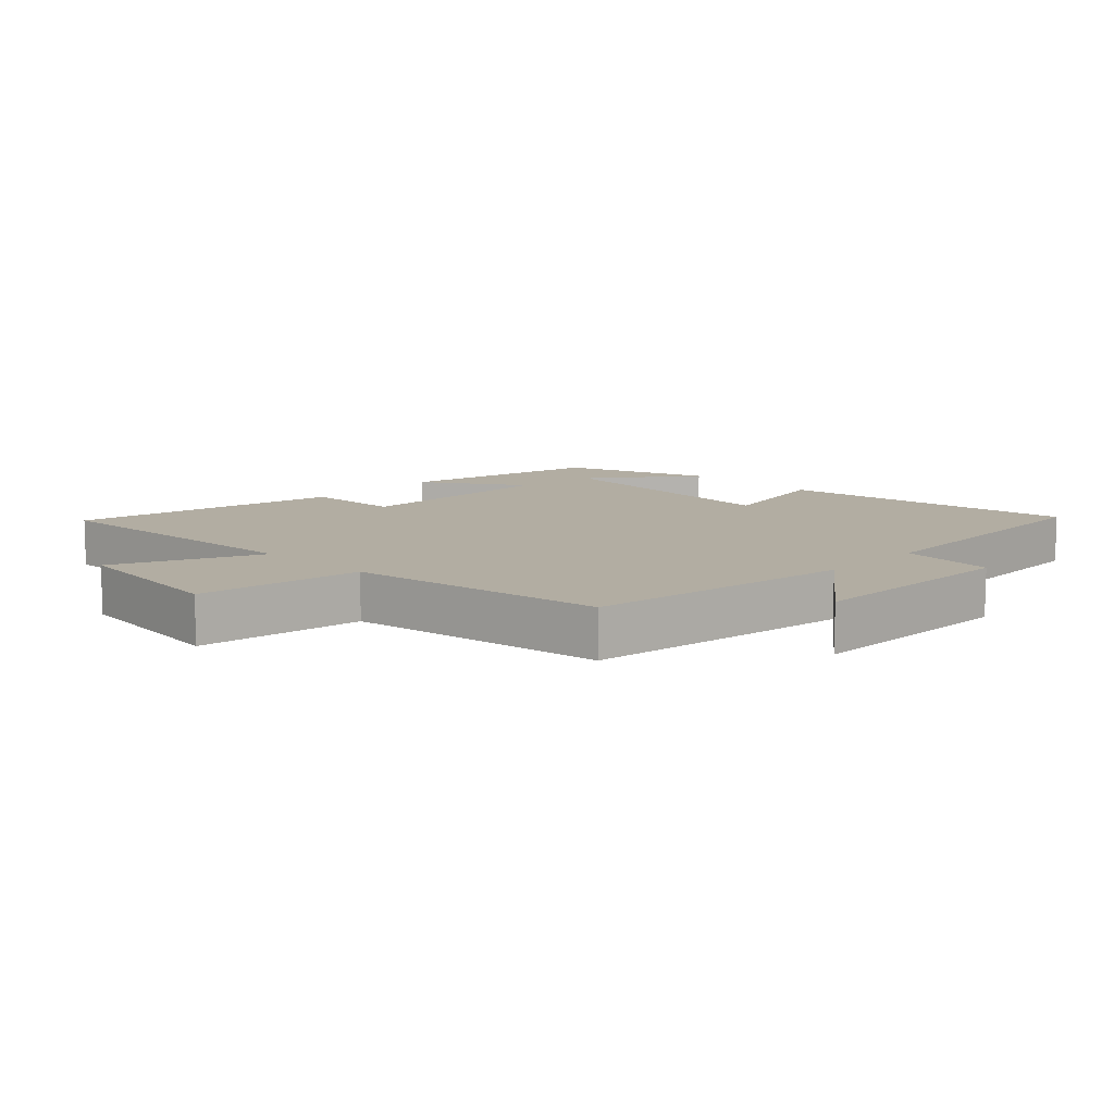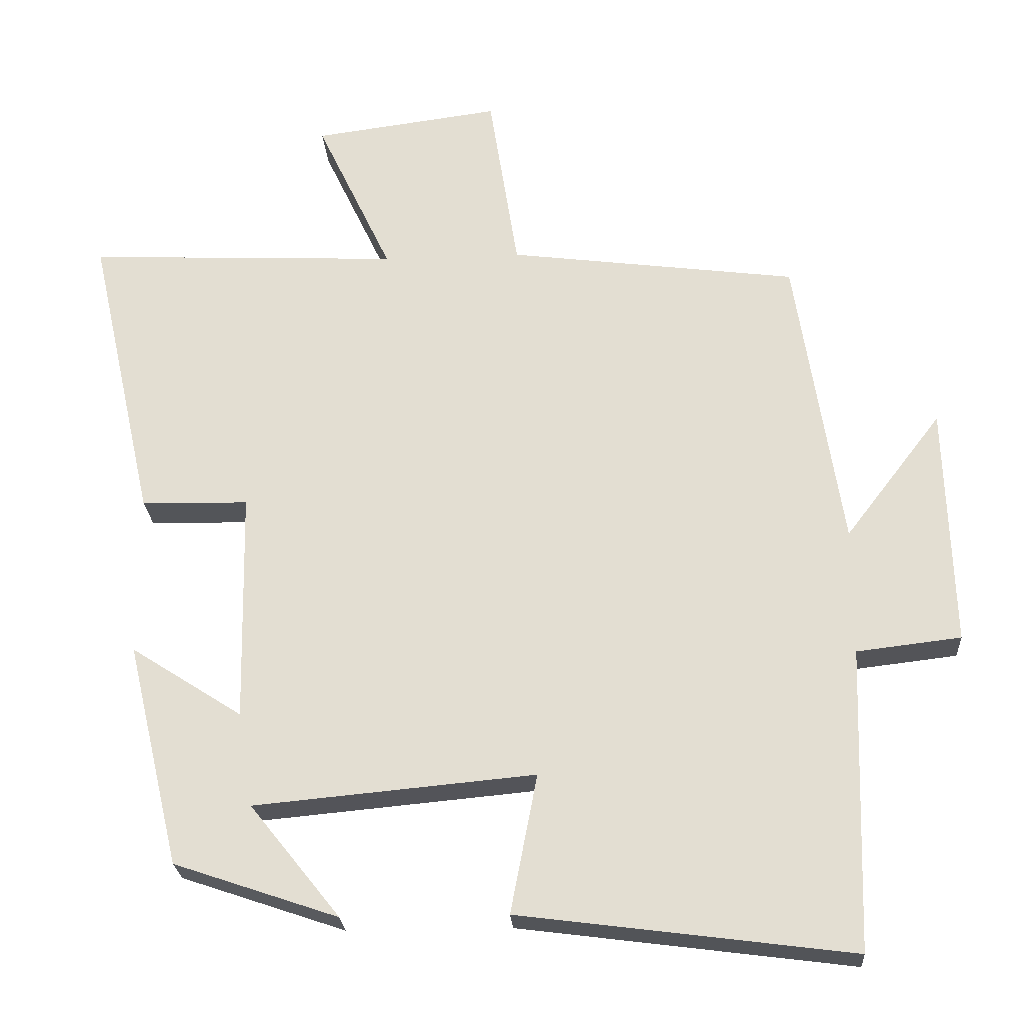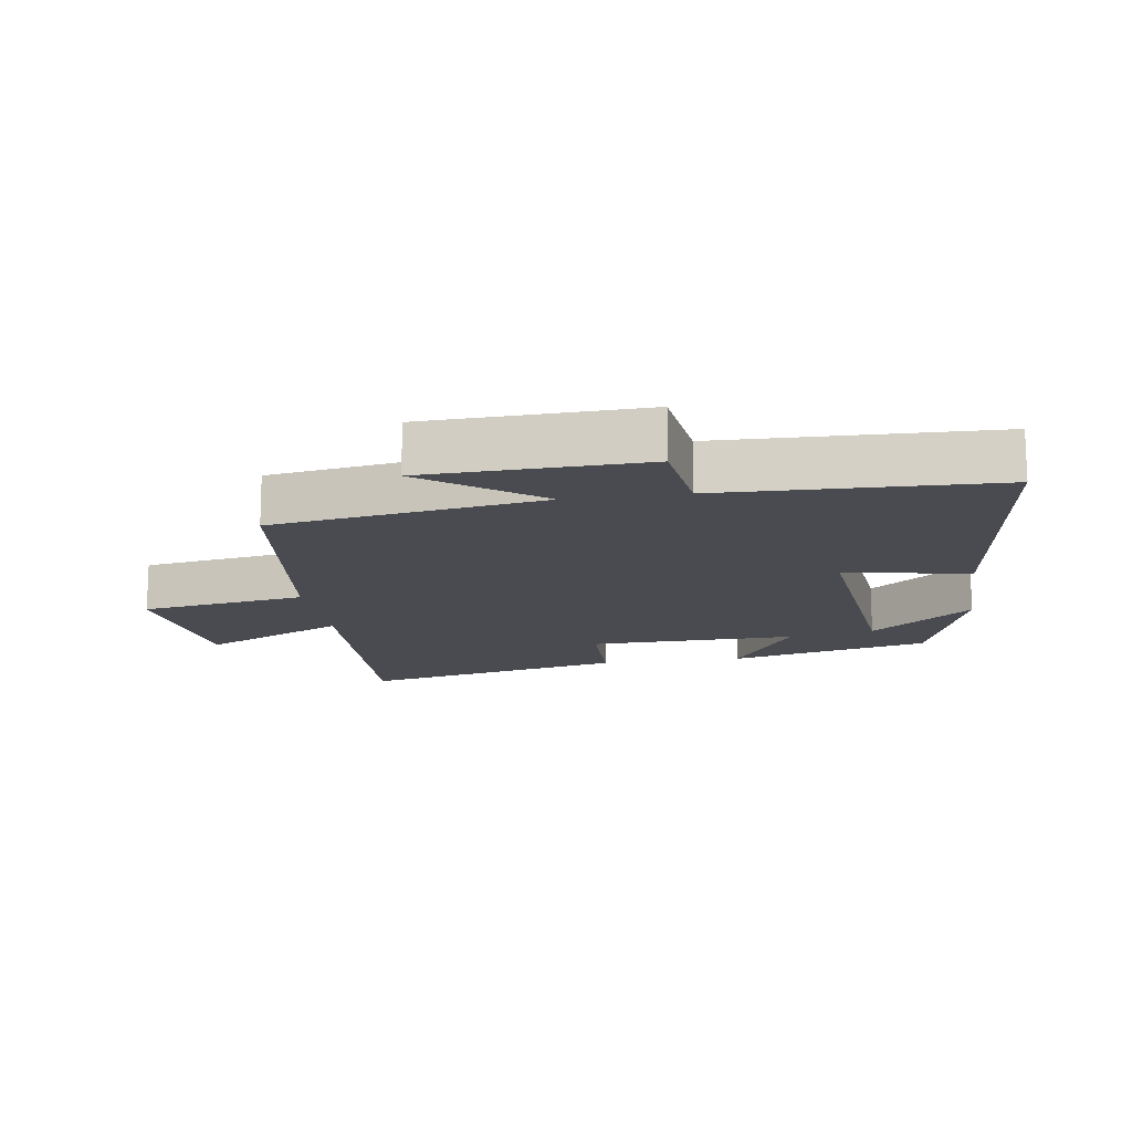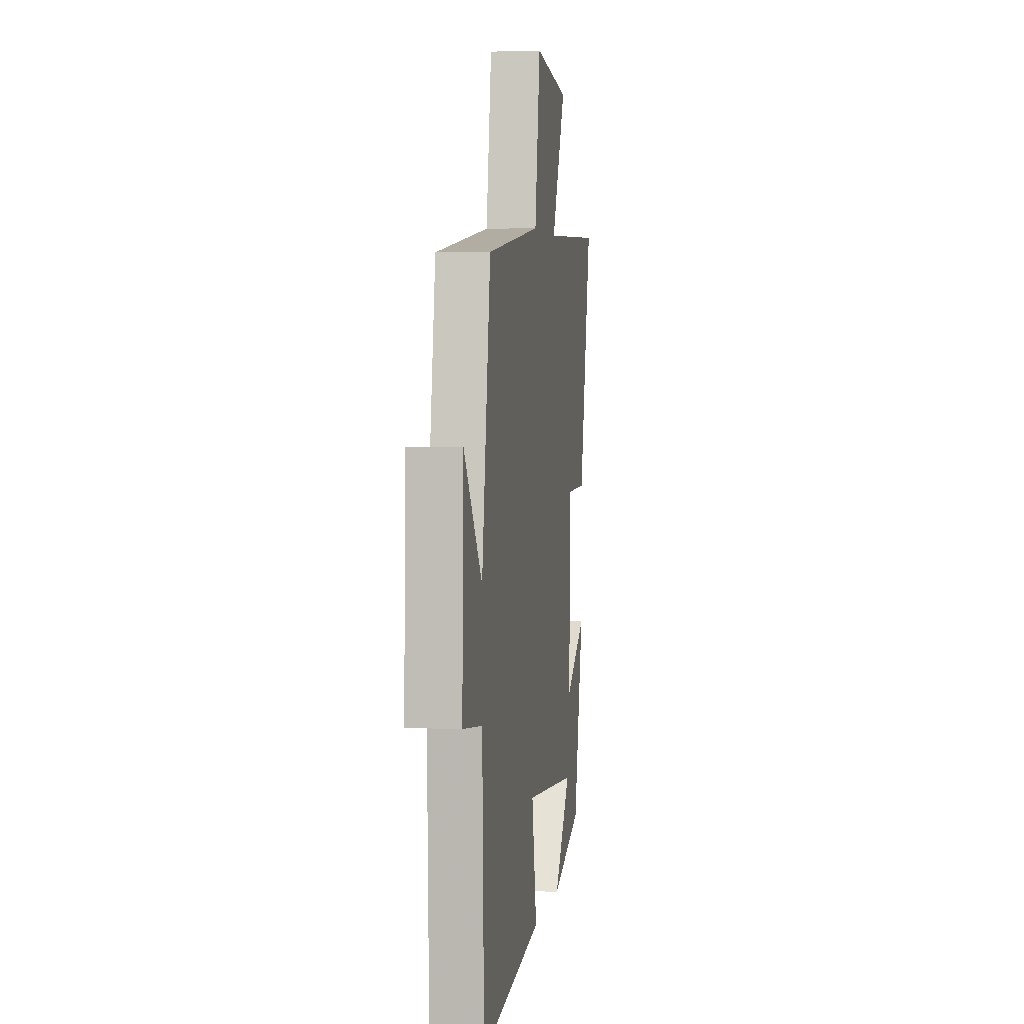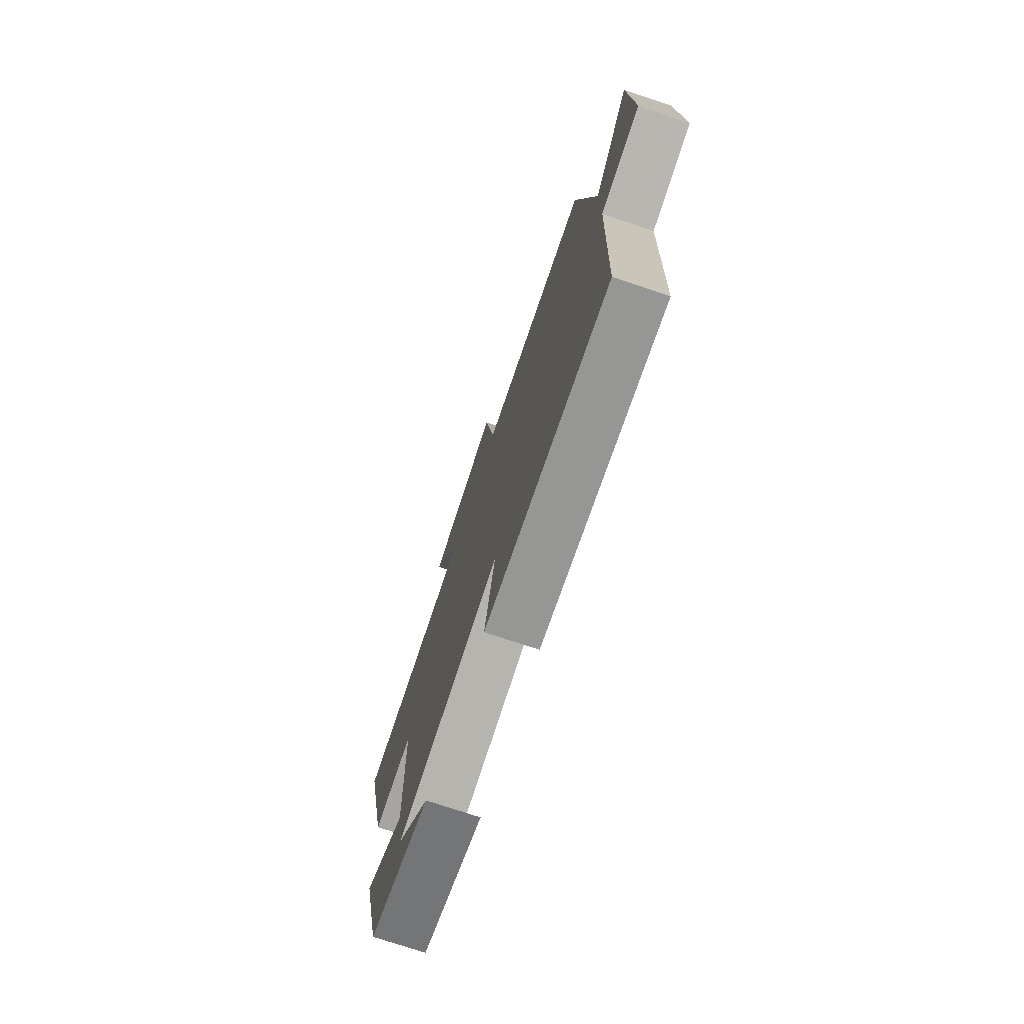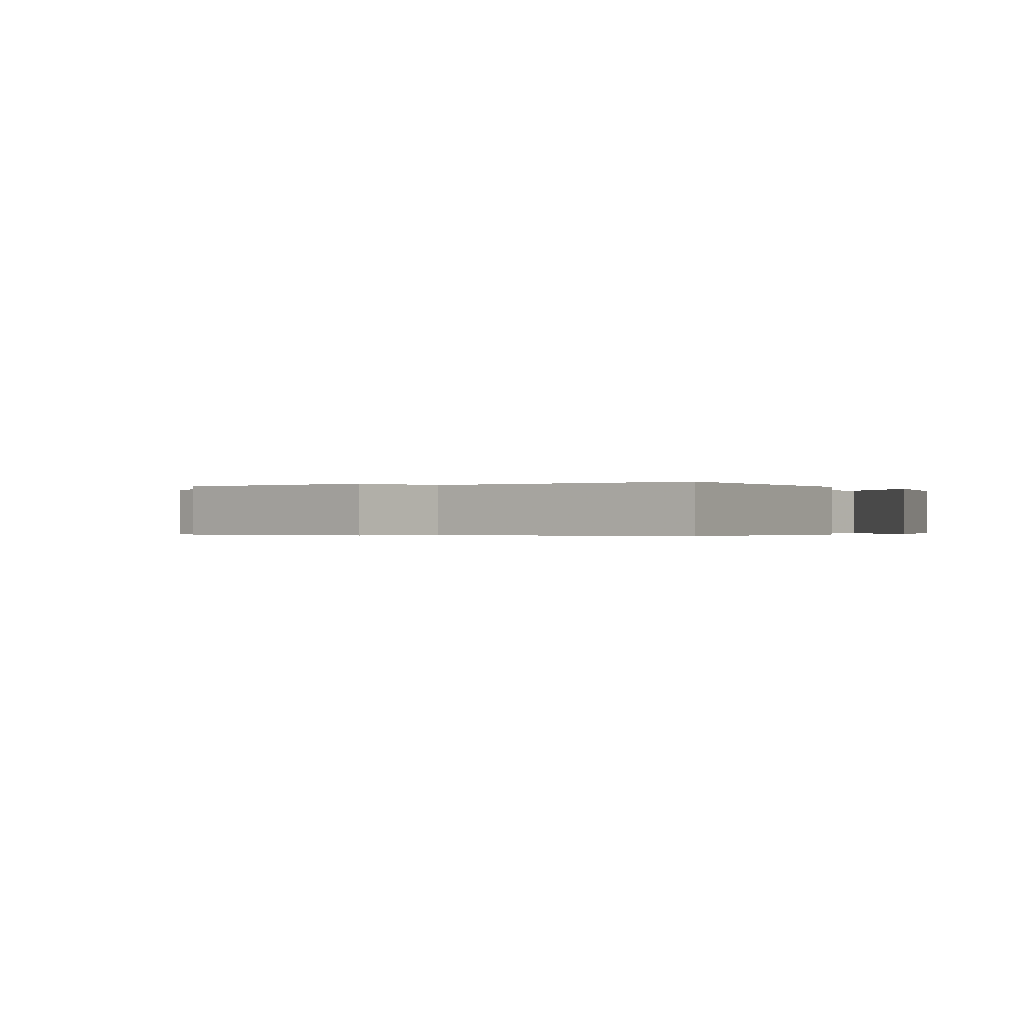
<metadata>
{"format":"obj","ext":"obj","renderer":"f3d","projection":"perspective","resolution":1024,"background":"white","views":[{"elev":10.6,"azim":43.8,"up":"+Y"},{"elev":-24.2,"azim":3.6,"up":"+Z"},{"elev":-14.5,"azim":98.8,"up":"+Y"},{"elev":3.4,"azim":98.7,"up":"+Z"},{"elev":-75.1,"azim":71.6,"up":"+Z"},{"elev":-0.3,"azim":128.0,"up":"+Y"}]}
</metadata>
<code>
v -0.591 0.07 0.519
v -0.158 0.07 0.5
v -0.262 0.07 0.72
v -0.004 0.07 0.754
v 0.036 0.07 0.5
v 0.436 0.07 0.448
v 0.5 0.07 0.035
v 0.634 0.07 0.21
v 0.644 0.07 -0.124
v 0.5 0.07 -0.141
v 0.487 0.07 -0.56
v 0.026 0.07 -0.5
v 0.063 0.07 -0.308
v -0.325 0.07 -0.344
v -0.2 0.07 -0.5
v -0.427 0.07 -0.423
v -0.5 0.07 -0.114
v -0.346 0.07 -0.213
v -0.352 0.07 0.107
v -0.5 0.07 0.11
v -0.591 0 0.519
v -0.158 0 0.5
v -0.262 0 0.72
v -0.004 0 0.754
v 0.036 0 0.5
v 0.436 0 0.448
v 0.5 0 0.035
v 0.634 0 0.21
v 0.644 0 -0.124
v 0.5 0 -0.141
v 0.487 0 -0.56
v 0.026 0 -0.5
v 0.063 0 -0.308
v -0.325 0 -0.344
v -0.2 0 -0.5
v -0.427 0 -0.423
v -0.5 0 -0.114
v -0.346 0 -0.213
v -0.352 0 0.107
v -0.5 0 0.11
f 19 20 1 2
f 18 19 2
f 16 17 18
f 14 15 16
f 14 16 18
f 13 14 18 2
f 10 11 12 13
f 7 8 9 10
f 10 13 2
f 7 10 2
f 6 7 2
f 5 6 2
f 2 3 4 5
f 22 21 40 39
f 22 39 38
f 38 37 36
f 36 35 34
f 38 36 34
f 22 38 34 33
f 33 32 31 30
f 30 29 28 27
f 22 33 30
f 22 30 27
f 22 27 26
f 22 26 25
f 25 24 23 22
f 1 21 22 2
f 2 22 23 3
f 3 23 24 4
f 4 24 25 5
f 5 25 26 6
f 6 26 27 7
f 7 27 28 8
f 8 28 29 9
f 9 29 30 10
f 10 30 31 11
f 11 31 32 12
f 12 32 33 13
f 13 33 34 14
f 14 34 35 15
f 15 35 36 16
f 16 36 37 17
f 17 37 38 18
f 18 38 39 19
f 19 39 40 20
f 20 40 21 1

</code>
